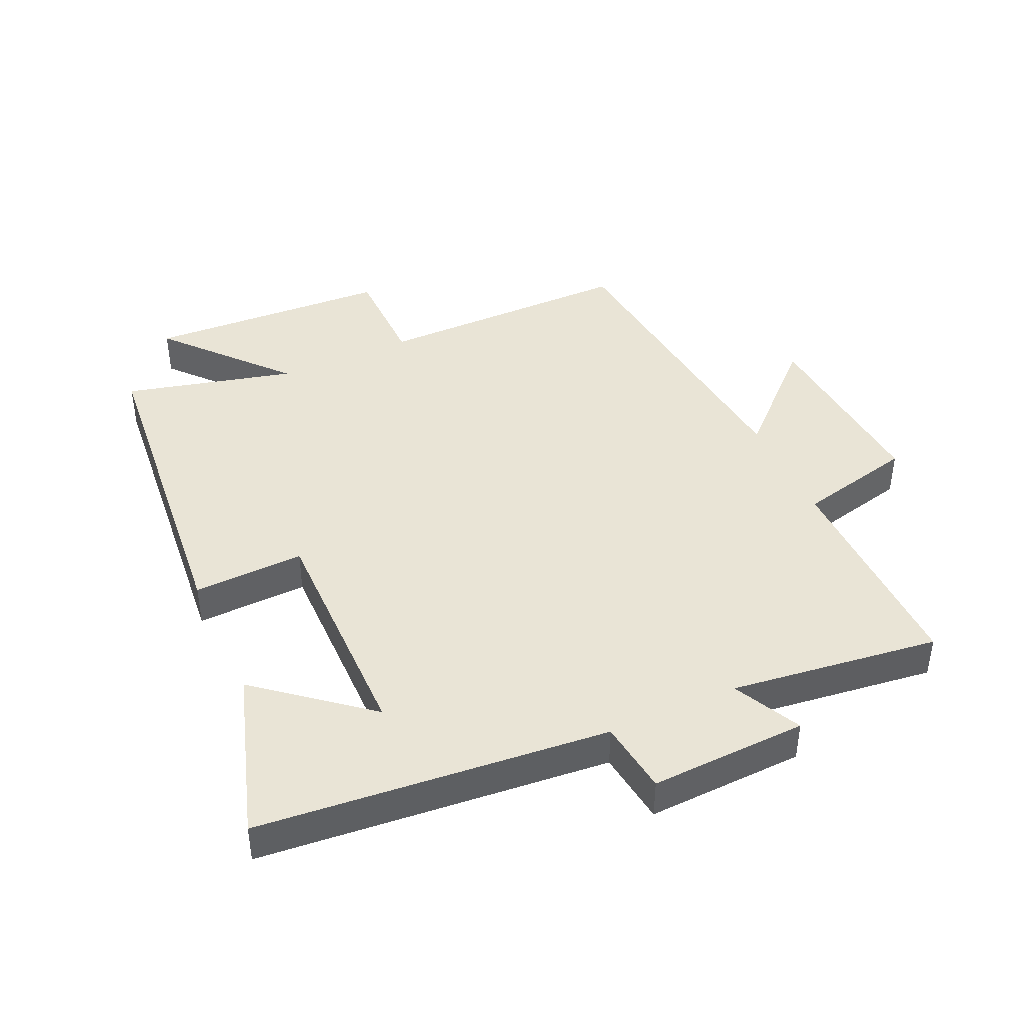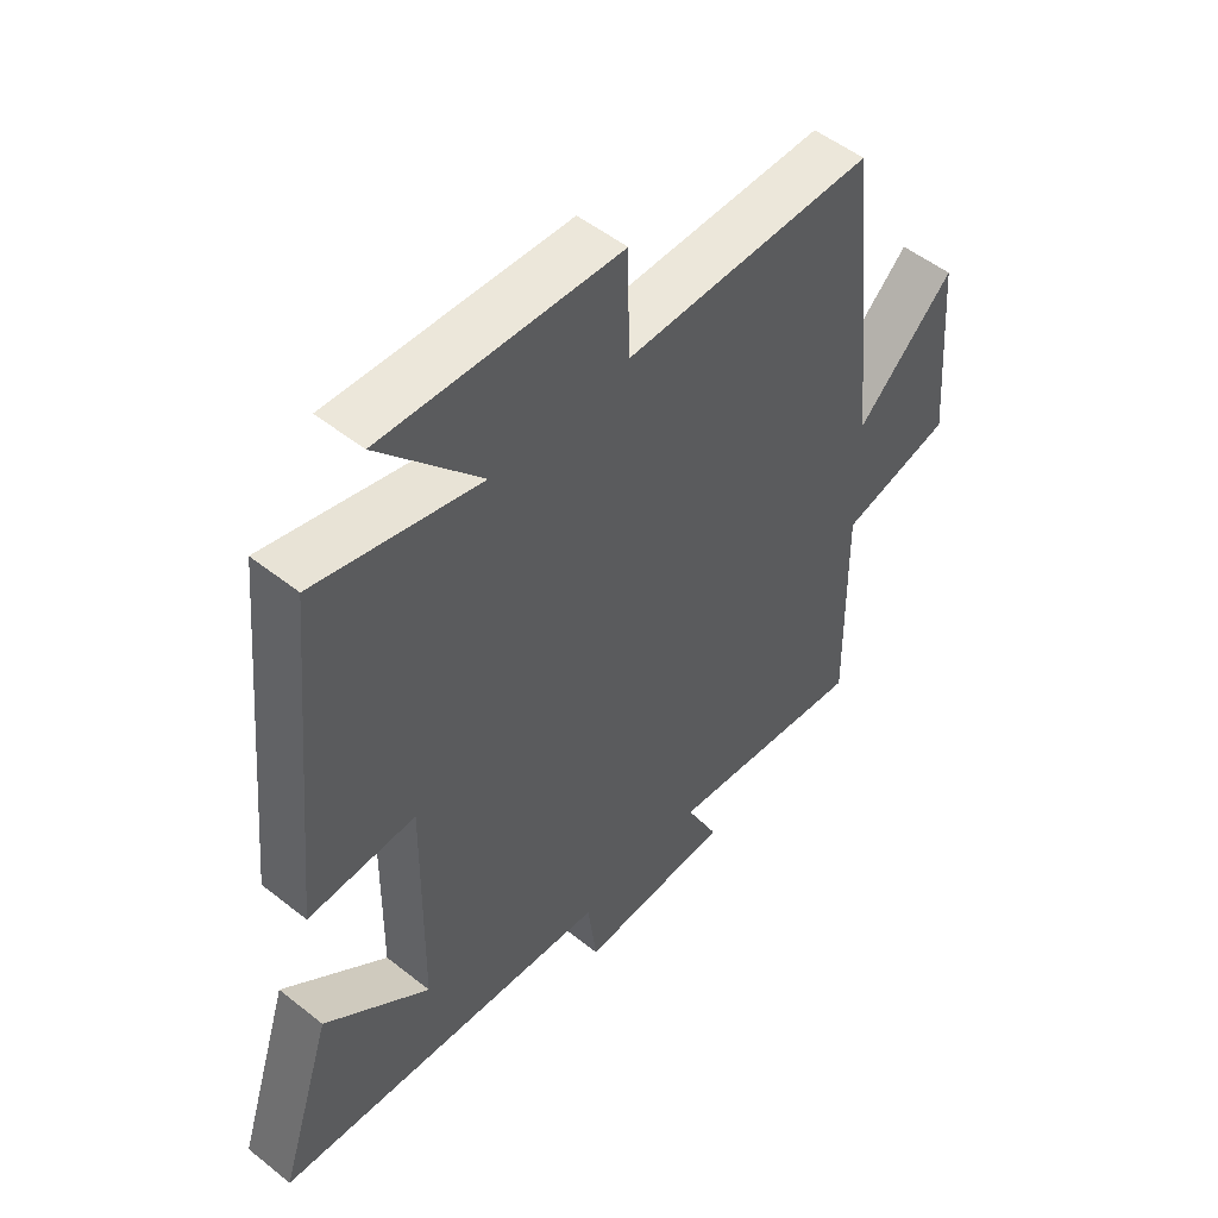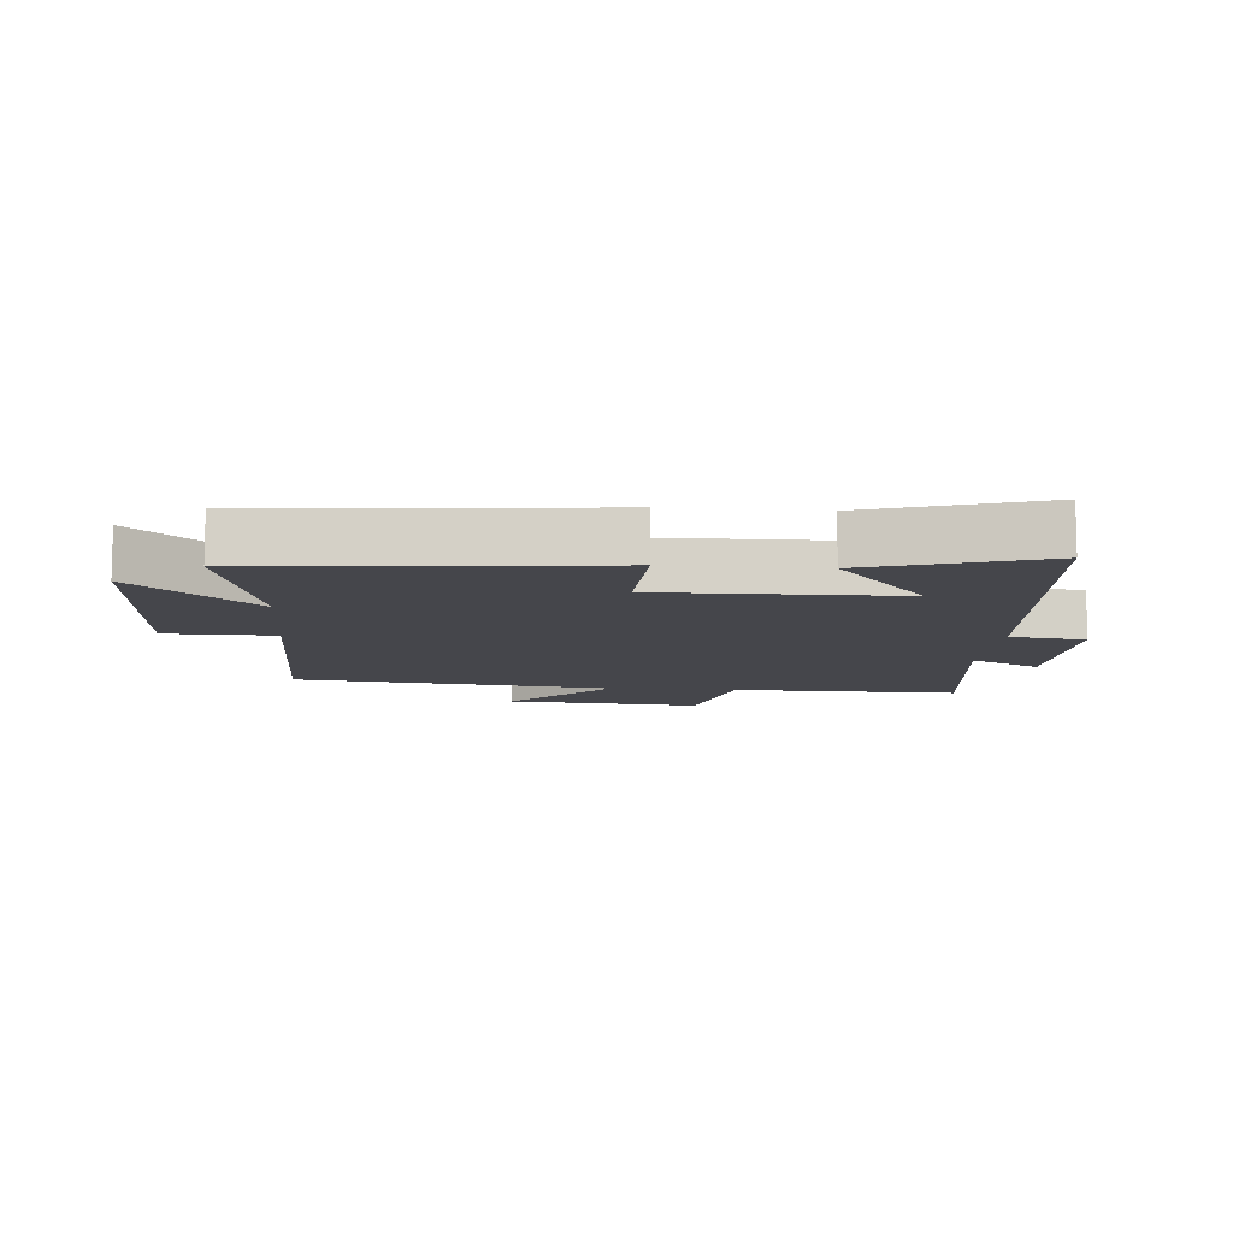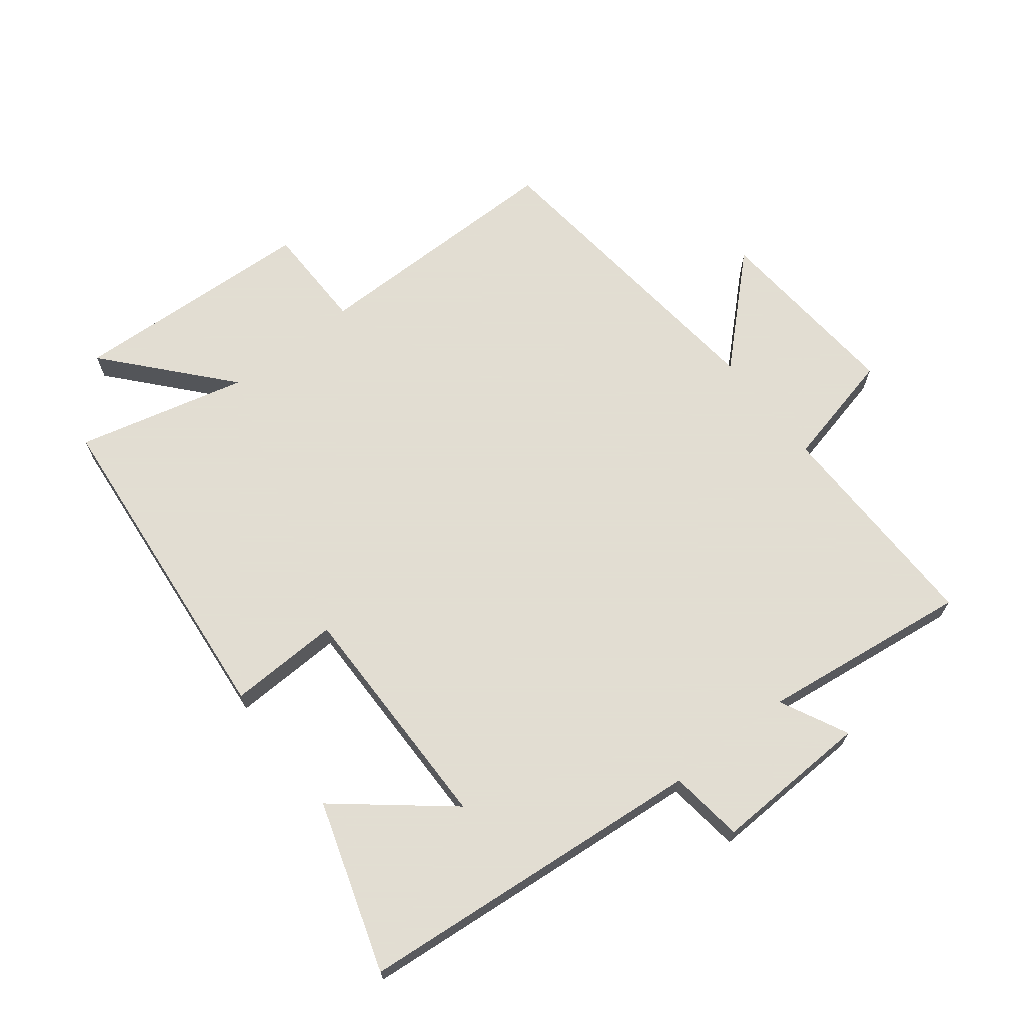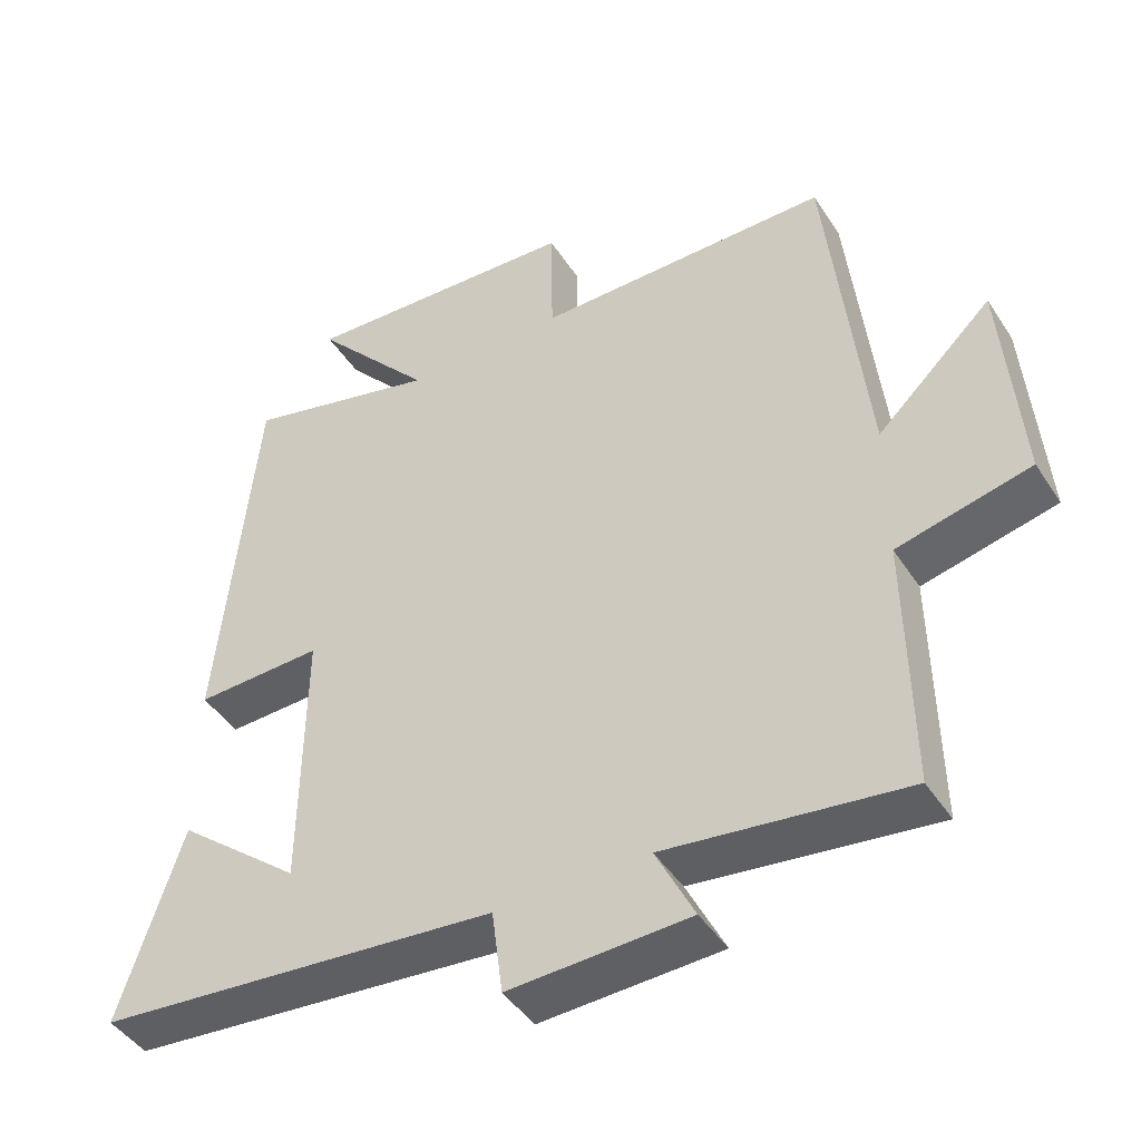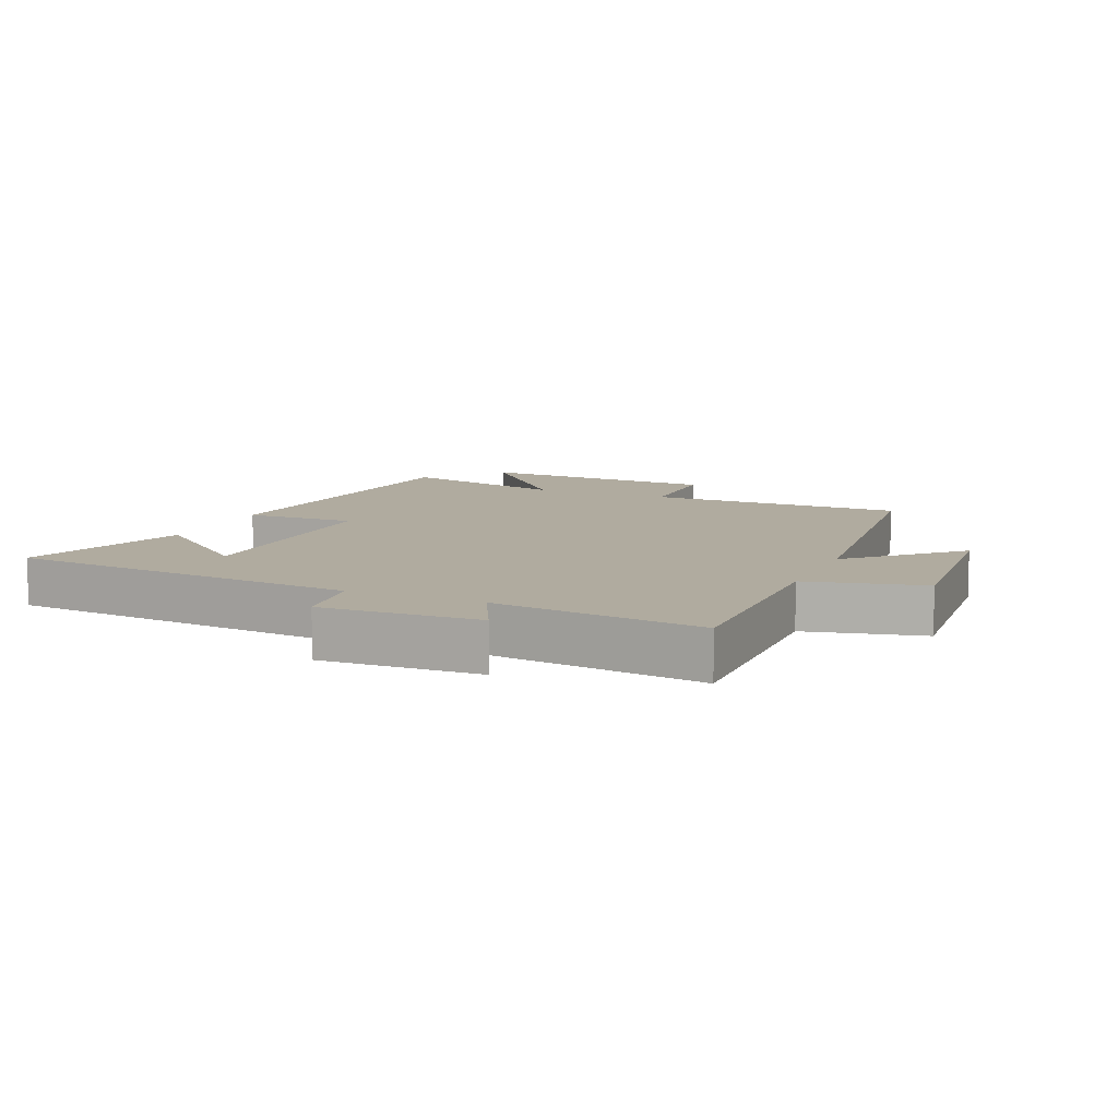
<metadata>
{"format":"obj","ext":"obj","renderer":"f3d","projection":"perspective","resolution":1024,"background":"white","views":[{"elev":42.6,"azim":155.5,"up":"+Y"},{"elev":51.7,"azim":130.7,"up":"+Z"},{"elev":-10.0,"azim":85.2,"up":"+Y"},{"elev":68.1,"azim":142.0,"up":"+Y"},{"elev":-44.7,"azim":-149.1,"up":"+Z"},{"elev":9.7,"azim":-156.7,"up":"+Y"}]}
</metadata>
<code>
v -0.505 0.07 -0.542
v -0.5 0.07 -0.191
v -0.683 0.07 -0.148
v -0.659 0.07 0.156
v -0.5 0.07 0.005
v -0.447 0.07 0.5
v -0.04 0.07 0.5
v -0.038 0.07 0.667
v 0.346 0.07 0.687
v 0.182 0.07 0.5
v 0.449 0.07 0.567
v 0.5 0.07 0.041
v 0.325 0.07 0.047
v 0.329 0.07 -0.323
v 0.5 0.07 -0.183
v 0.586 0.07 -0.45
v 0.034 0.07 -0.5
v 0.019 0.07 -0.617
v -0.229 0.07 -0.607
v -0.176 0.07 -0.5
v -0.505 0 -0.542
v -0.5 0 -0.191
v -0.683 0 -0.148
v -0.659 0 0.156
v -0.5 0 0.005
v -0.447 0 0.5
v -0.04 0 0.5
v -0.038 0 0.667
v 0.346 0 0.687
v 0.182 0 0.5
v 0.449 0 0.567
v 0.5 0 0.041
v 0.325 0 0.047
v 0.329 0 -0.323
v 0.5 0 -0.183
v 0.586 0 -0.45
v 0.034 0 -0.5
v 0.019 0 -0.617
v -0.229 0 -0.607
v -0.176 0 -0.5
f 17 18 19 20
f 16 17 20
f 14 15 16
f 14 16 20
f 13 14 20 1
f 10 11 12 13
f 7 8 9 10
f 7 10 13 1
f 5 6 7
f 2 3 4 5
f 2 5 7
f 1 2 7
f 40 39 38 37
f 40 37 36
f 36 35 34
f 40 36 34
f 21 40 34 33
f 33 32 31 30
f 30 29 28 27
f 21 33 30 27
f 27 26 25
f 25 24 23 22
f 27 25 22
f 27 22 21
f 1 21 22 2
f 2 22 23 3
f 3 23 24 4
f 4 24 25 5
f 5 25 26 6
f 6 26 27 7
f 7 27 28 8
f 8 28 29 9
f 9 29 30 10
f 10 30 31 11
f 11 31 32 12
f 12 32 33 13
f 13 33 34 14
f 14 34 35 15
f 15 35 36 16
f 16 36 37 17
f 17 37 38 18
f 18 38 39 19
f 19 39 40 20
f 20 40 21 1

</code>
